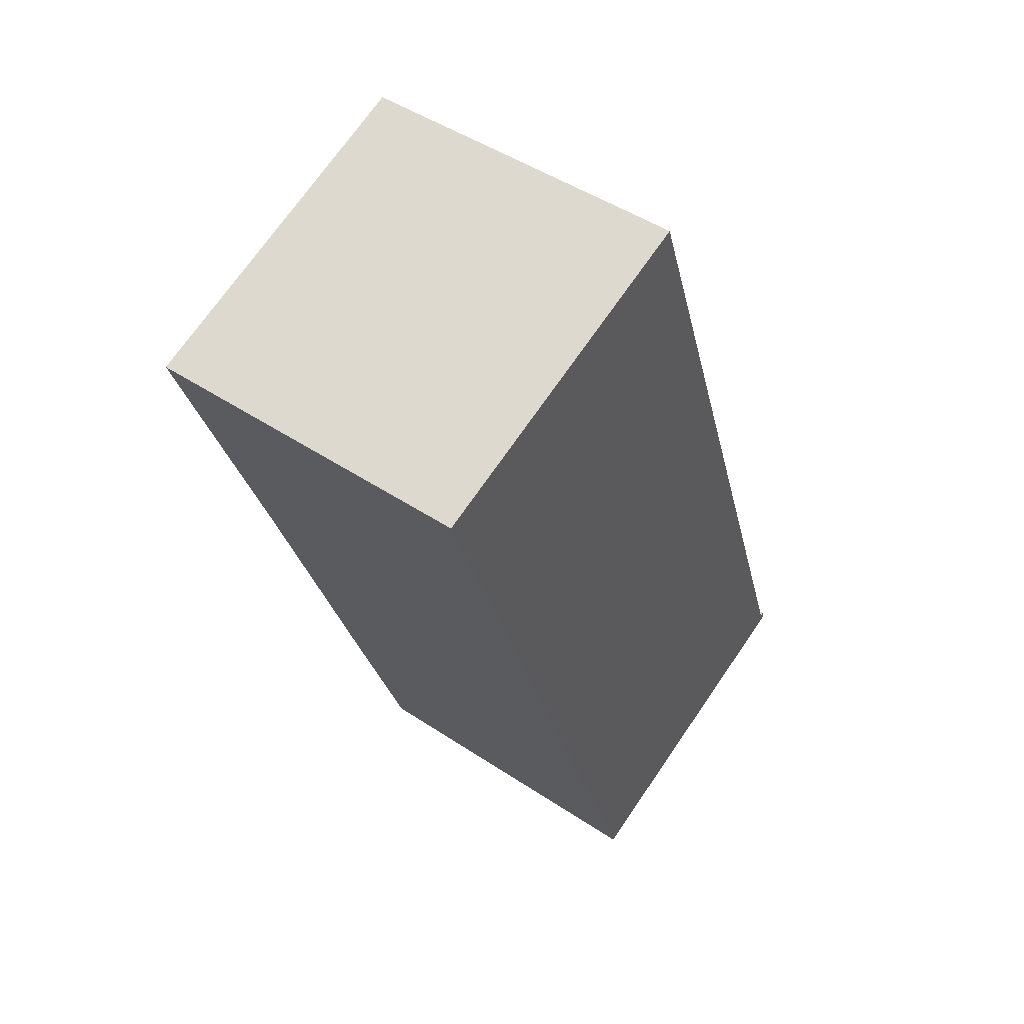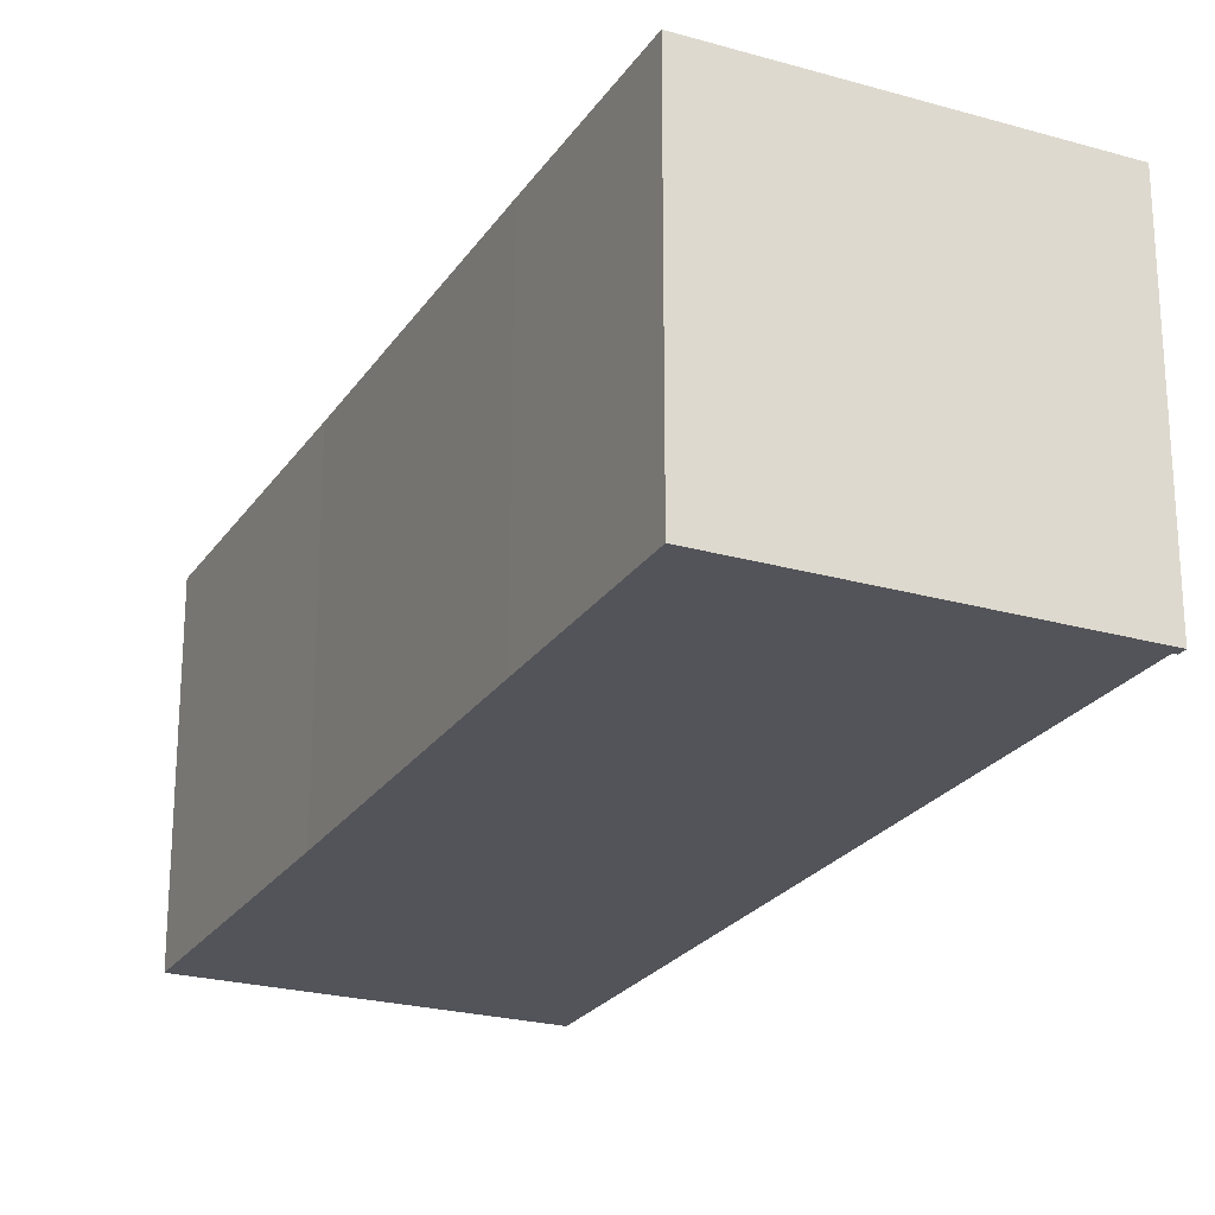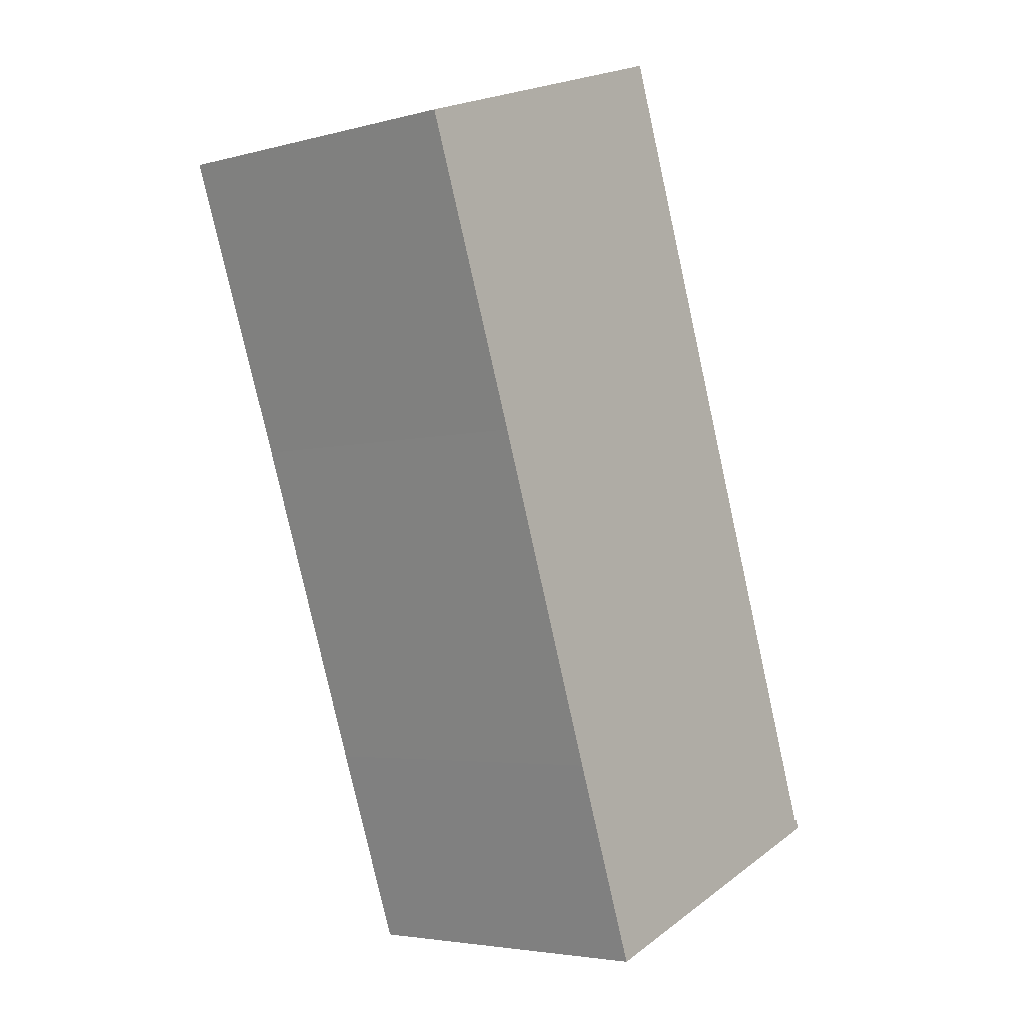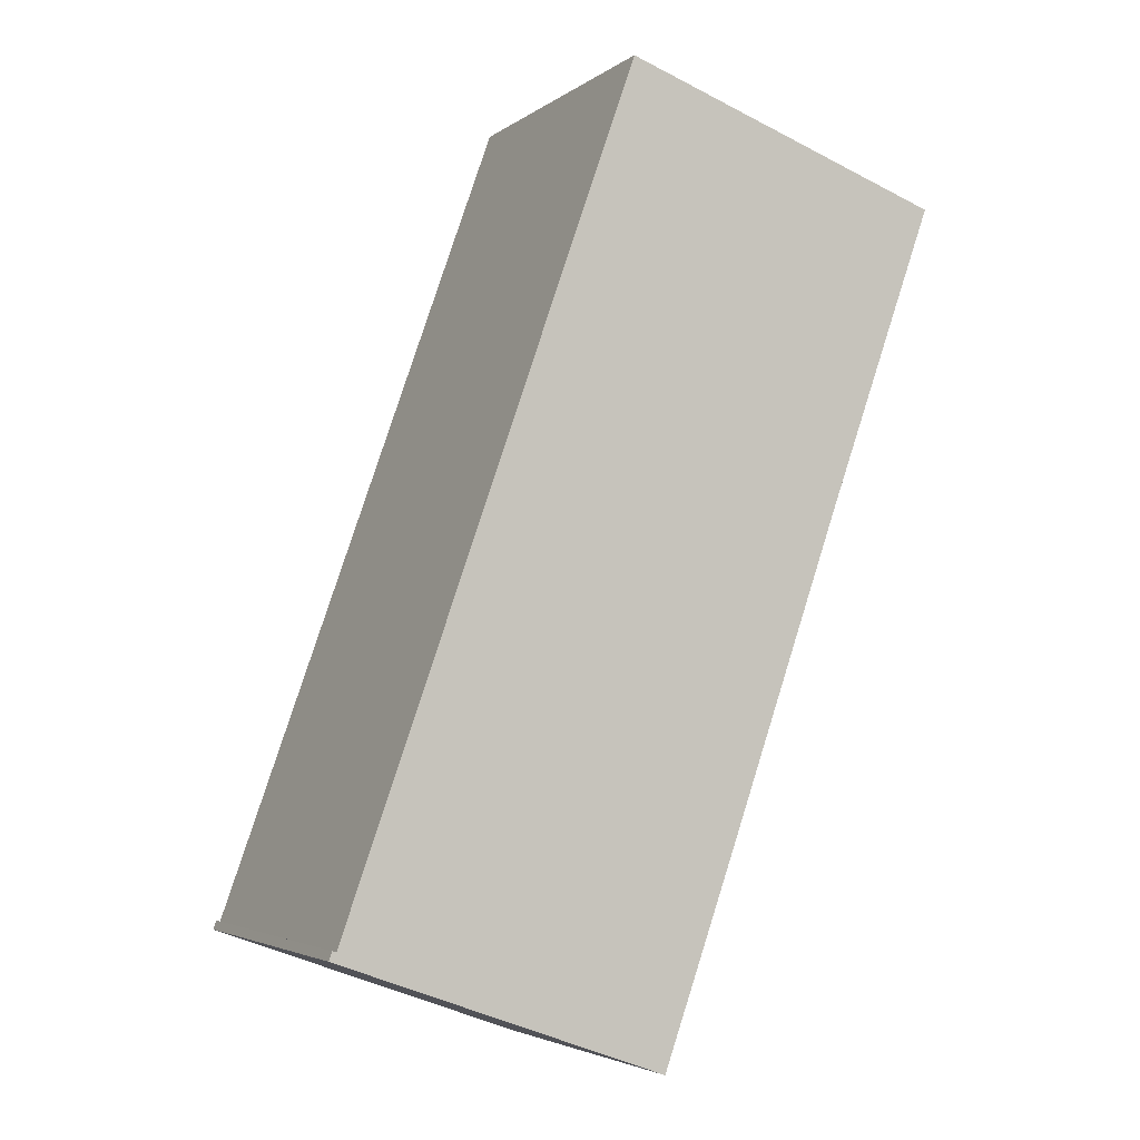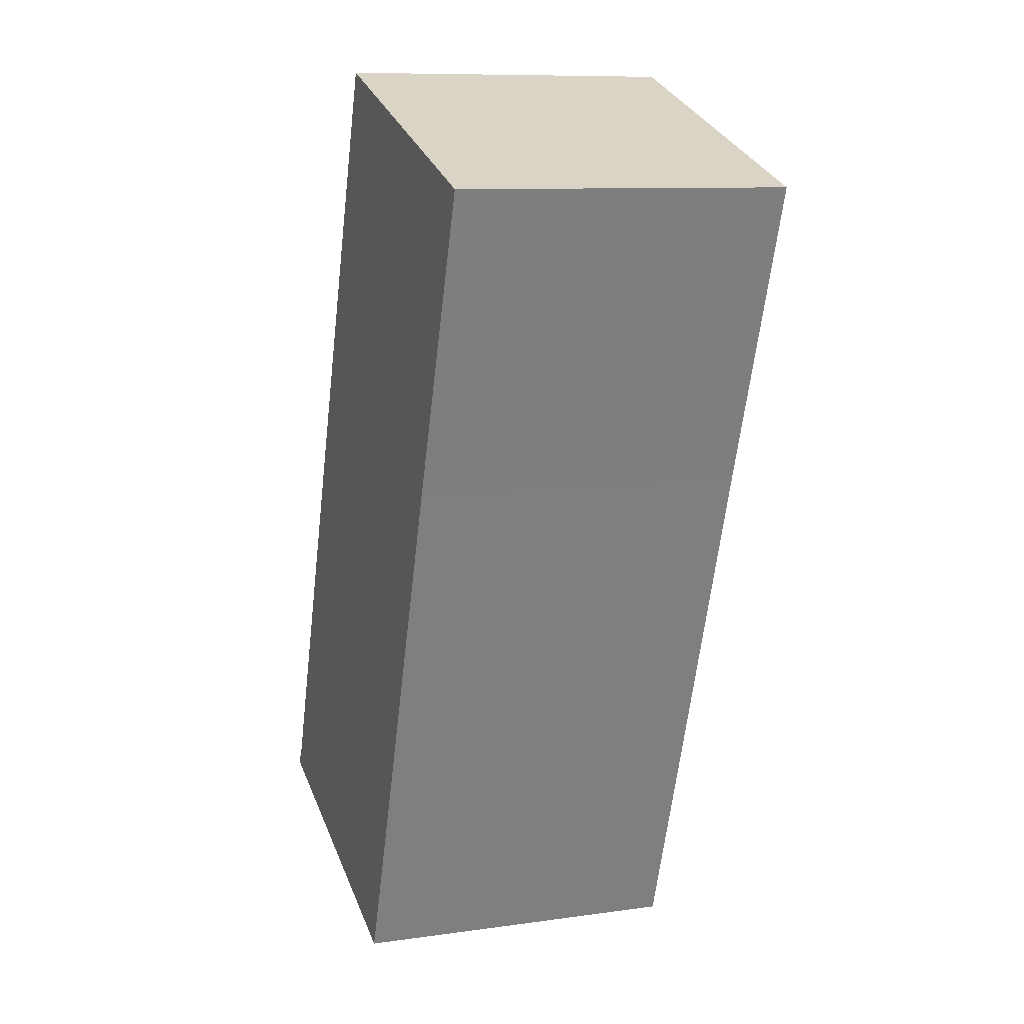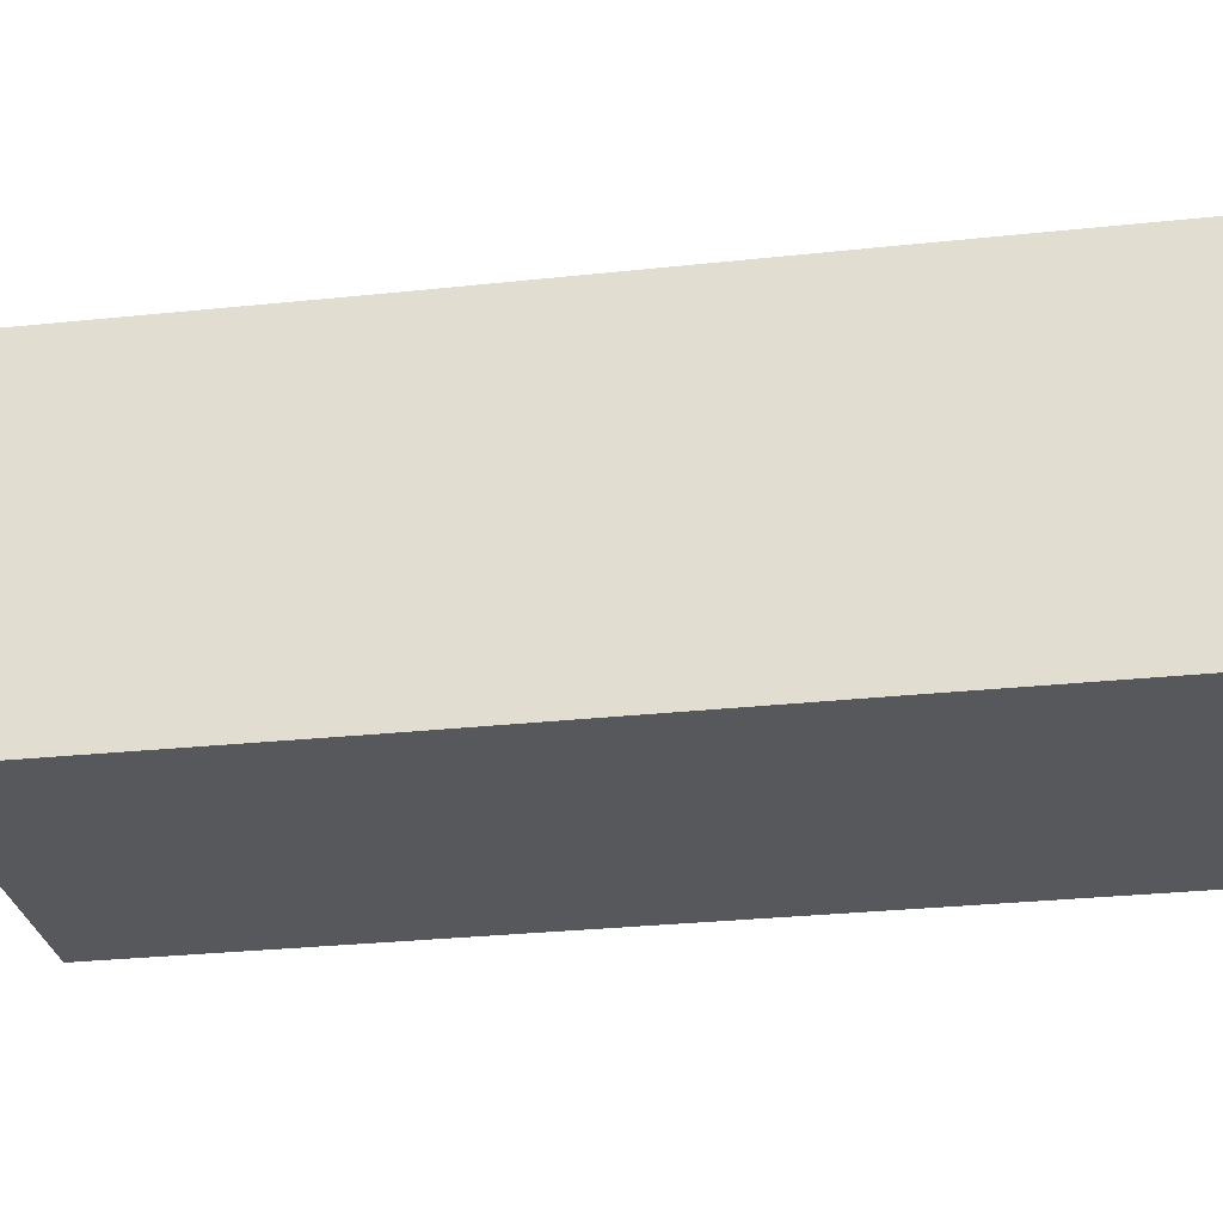
<metadata>
{"format":"obj","ext":"obj","renderer":"f3d","projection":"perspective","resolution":1024,"background":"white","views":[{"elev":47.3,"azim":127.0,"up":"+Z"},{"elev":-23.7,"azim":174.2,"up":"+Y"},{"elev":-4.3,"azim":130.5,"up":"+Z"},{"elev":-3.7,"azim":-25.7,"up":"+Z"},{"elev":9.8,"azim":70.0,"up":"+Z"},{"elev":-28.0,"azim":118.8,"up":"+Y"}]}
</metadata>
<code>
v  0.1023 10.69 0.2807
v  0 0 0
v  0.1021 -1.721e-17 0.281
v  0.0002277 10.69 -0.0003389
v  0.2237 -1.453e-17 0.2372
v  0.224 10.69 0.2369
v  9.419 10.69 26.29
v  9.419 -1.61e-15 26.29
v  19.73 -1.386e-15 22.63
v  19.73 10.69 22.63
v  16.35 -8.092e-16 13.22
v  16.35 10.69 13.21
v  12.66 -1.656e-16 2.705
v  12.66 10.69 2.704
v  10.37 2.291e-16 -3.741
v  10.37 10.69 -3.742
g defaultobject
f 1 2 3
f 2 1 4
f 5 1 3
f 1 5 6
f 7 5 8
f 5 7 6
f 9 7 8
f 7 9 10
f 11 10 9
f 10 11 12
f 13 12 11
f 12 13 14
f 15 14 13
f 14 15 16
f 4 15 2
f 15 4 16
f 15 3 2
f 3 15 5
f 5 15 8
f 8 15 13
f 8 13 11
f 8 11 9
f 1 6 4
f 4 14 16
f 14 4 6
f 14 6 7
f 14 7 12
f 12 7 10

</code>
